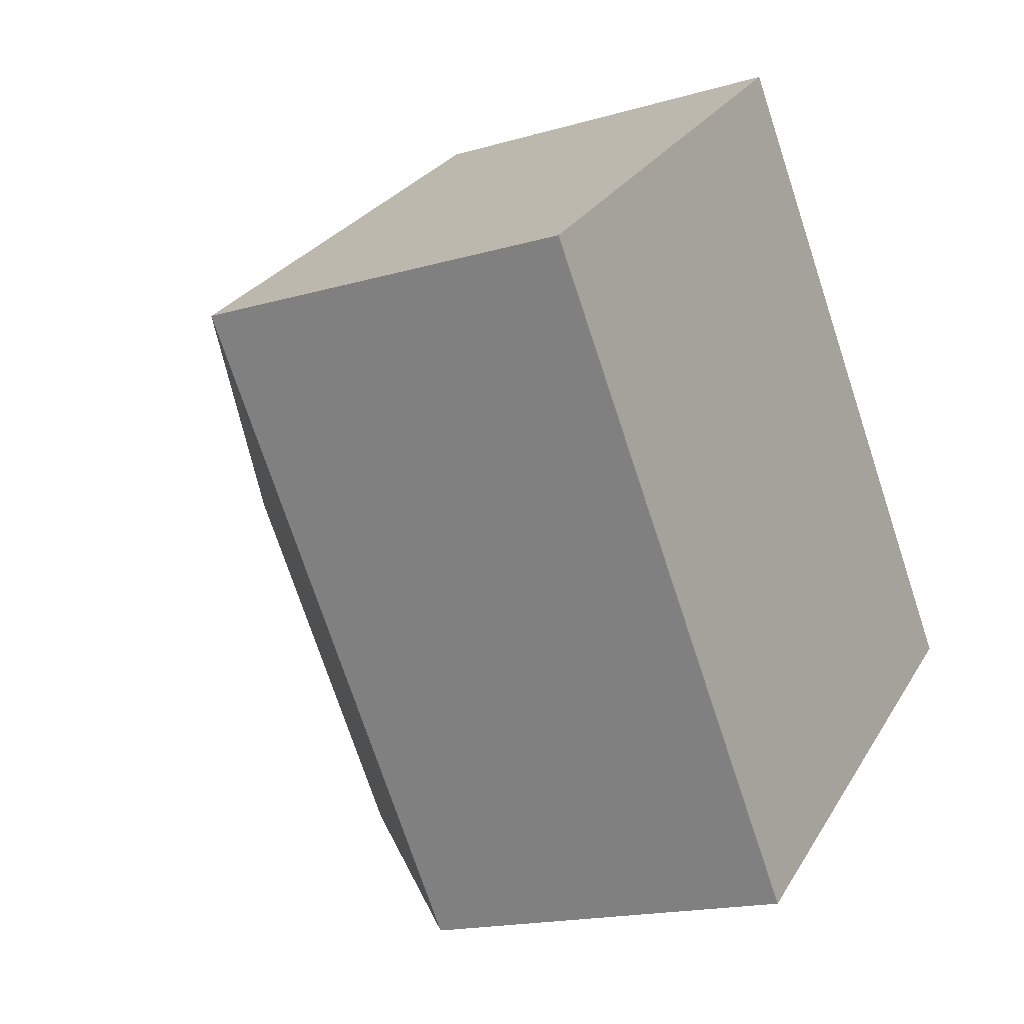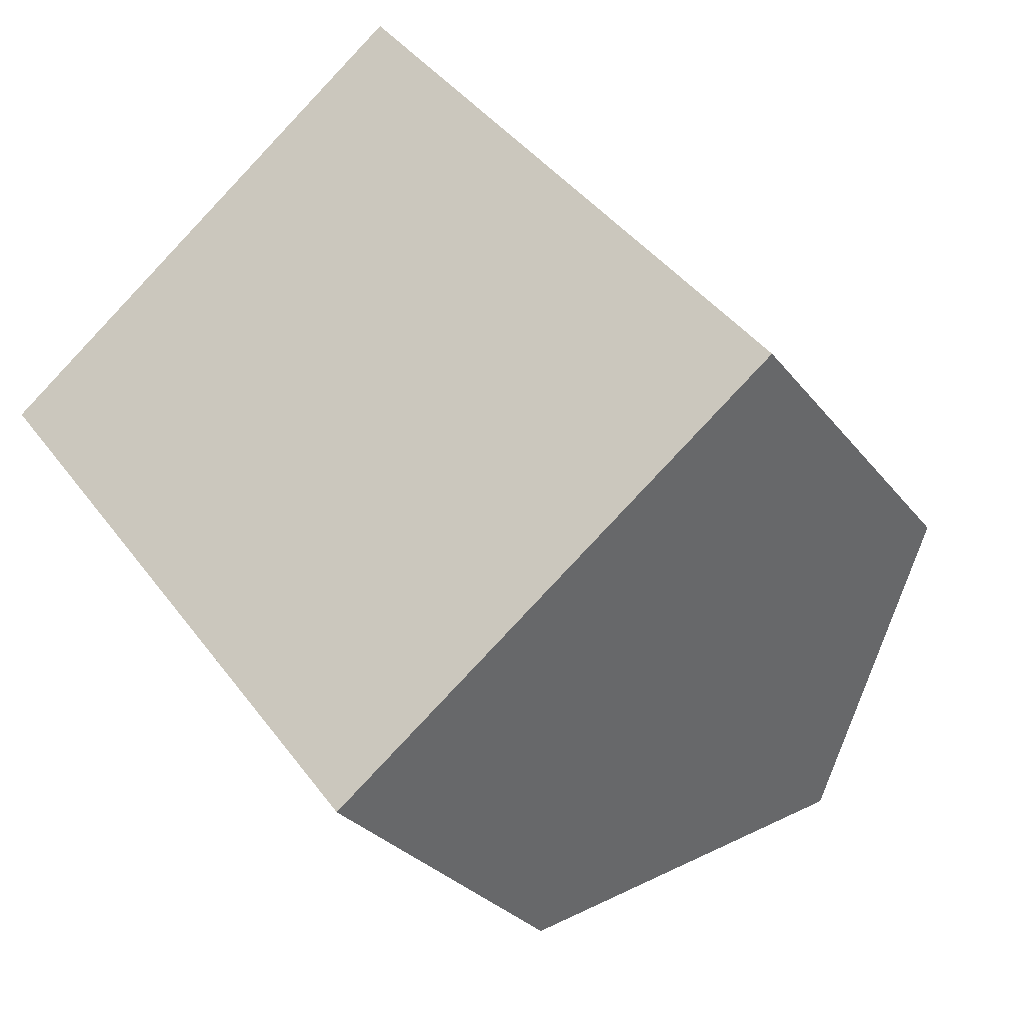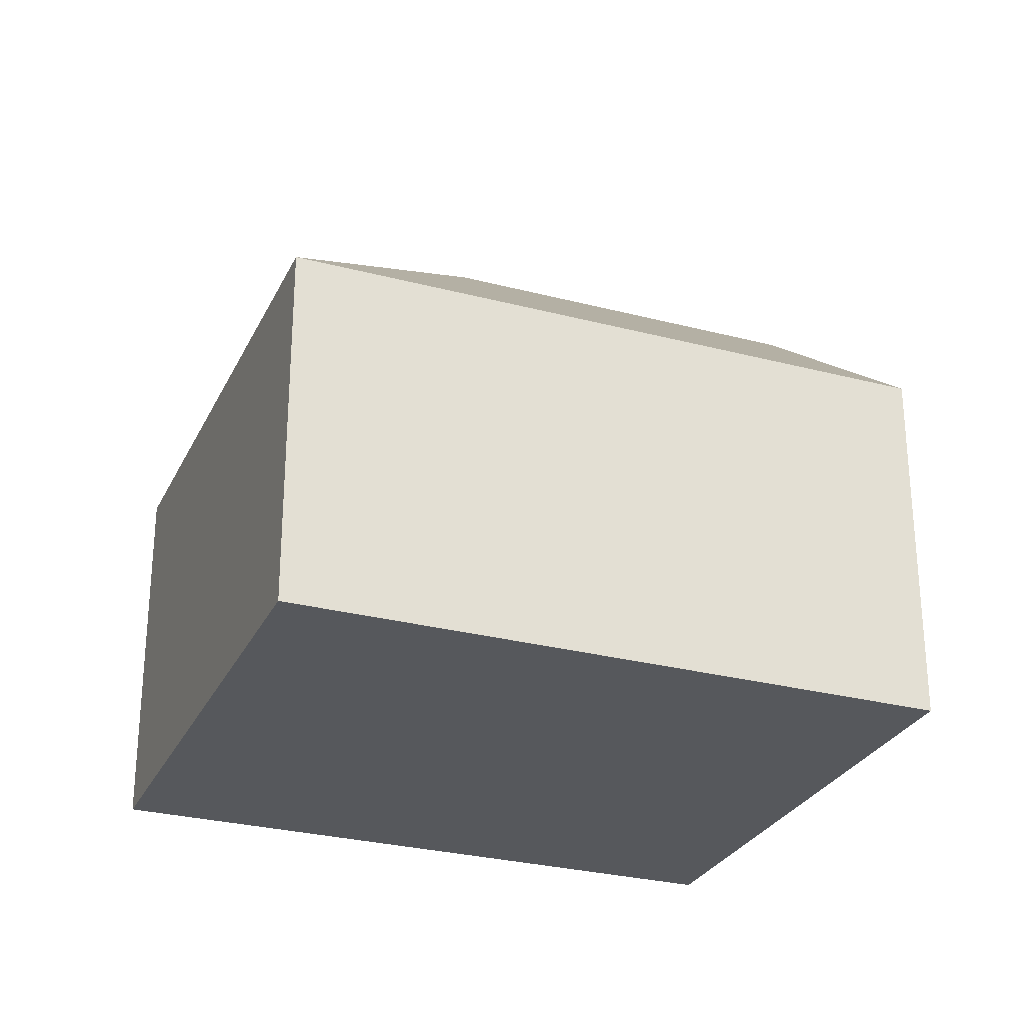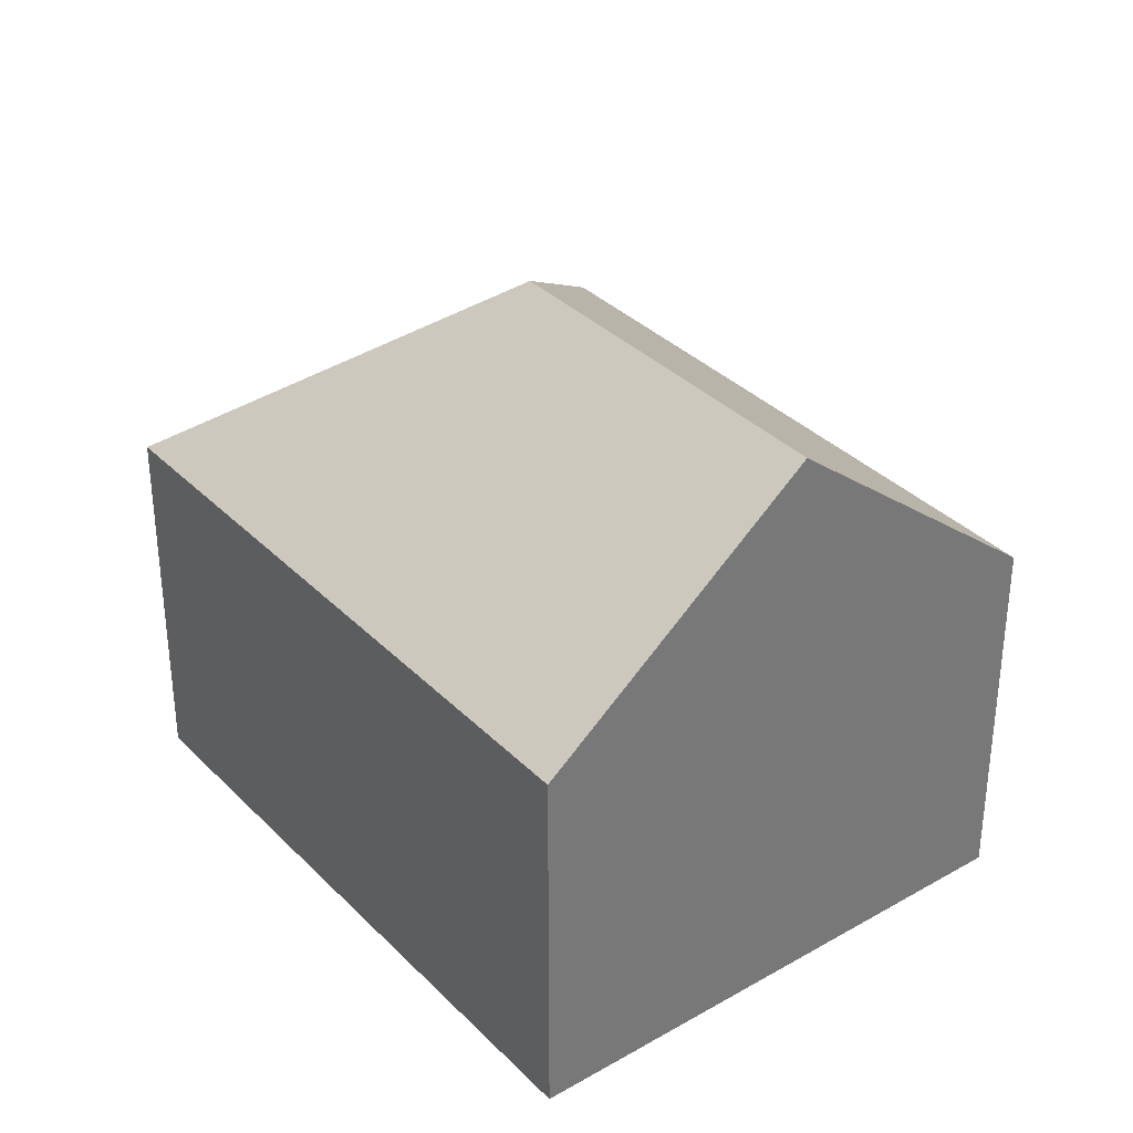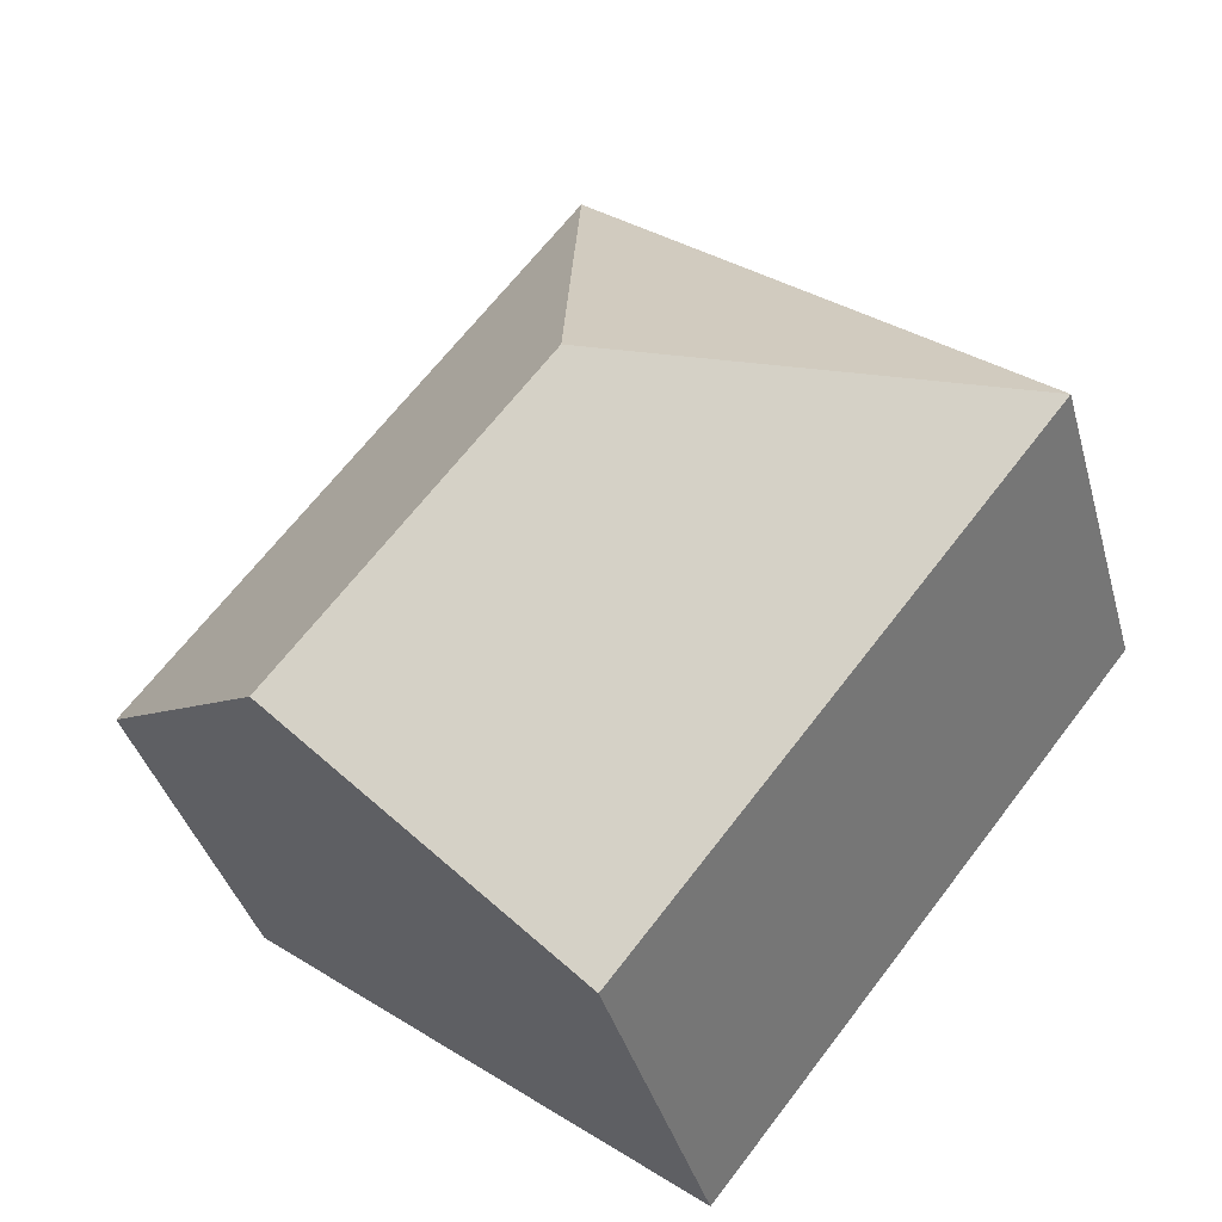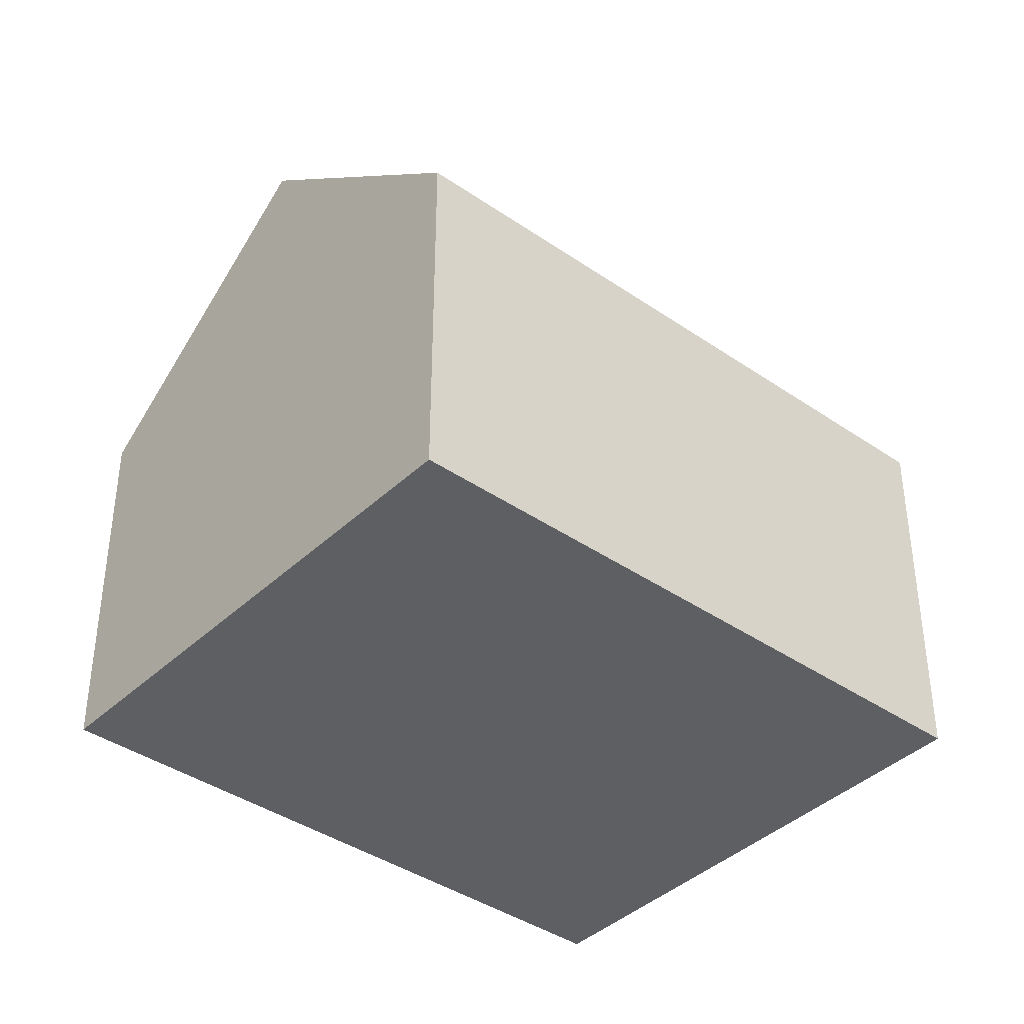
<metadata>
{"format":"obj","ext":"obj","renderer":"f3d","projection":"perspective","resolution":1024,"background":"white","views":[{"elev":-17.2,"azim":-59.7,"up":"+Z"},{"elev":-28.1,"azim":29.4,"up":"+Z"},{"elev":-28.3,"azim":30.1,"up":"+Y"},{"elev":34.6,"azim":104.4,"up":"+Y"},{"elev":-37.9,"azim":-165.1,"up":"+Z"},{"elev":-39.7,"azim":-168.9,"up":"+Y"}]}
</metadata>
<code>
v  8.11 12.31 -0.945
v  8.488 7.77 6.716
v  9.055 7.77 7.164
v  0 7.77 4.758e-16
v  17.2 8.319 -4.256
v  17.75 7.77 -3.826
v  13.2 12.31 -7.381
v  8.652 7.77 -10.94
v  8.652 6.696e-16 -10.94
v  13.2 4.52e-16 -7.381
v  17.2 2.606e-16 -4.256
v  17.75 2.343e-16 -3.826
v  0 0 0
v  8.488 -4.112e-16 6.716
v  9.055 -4.387e-16 7.164
g defaultobject
f 1 2 3
f 2 1 4
f 5 3 6
f 3 5 1
f 1 5 7
f 8 1 7
f 1 8 4
f 5 8 7
f 8 5 9
f 9 5 6
f 9 6 10
f 10 6 11
f 11 6 12
f 9 4 8
f 4 9 13
f 13 2 4
f 2 13 14
f 2 14 3
f 3 14 15
f 15 6 3
f 6 15 12
f 9 14 13
f 14 9 10
f 14 10 11
f 14 11 15
f 15 11 12

</code>
